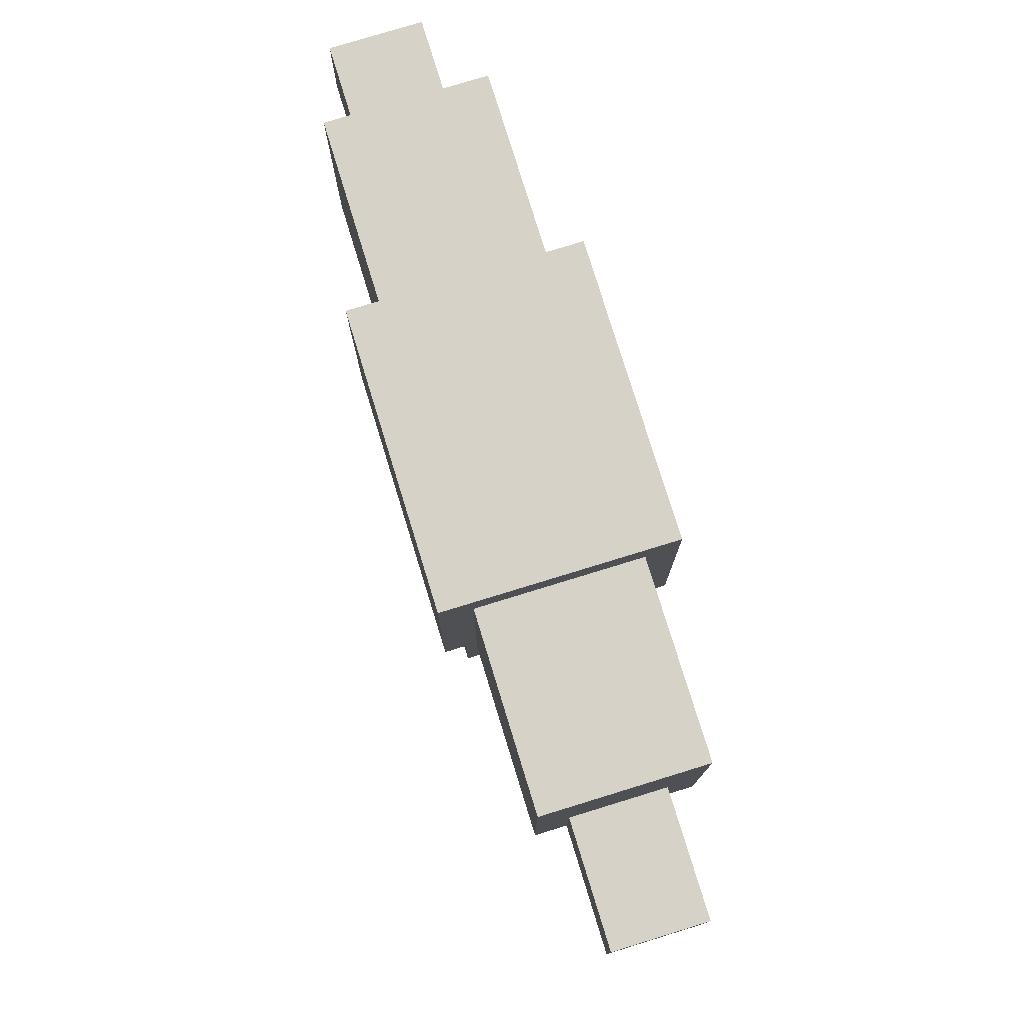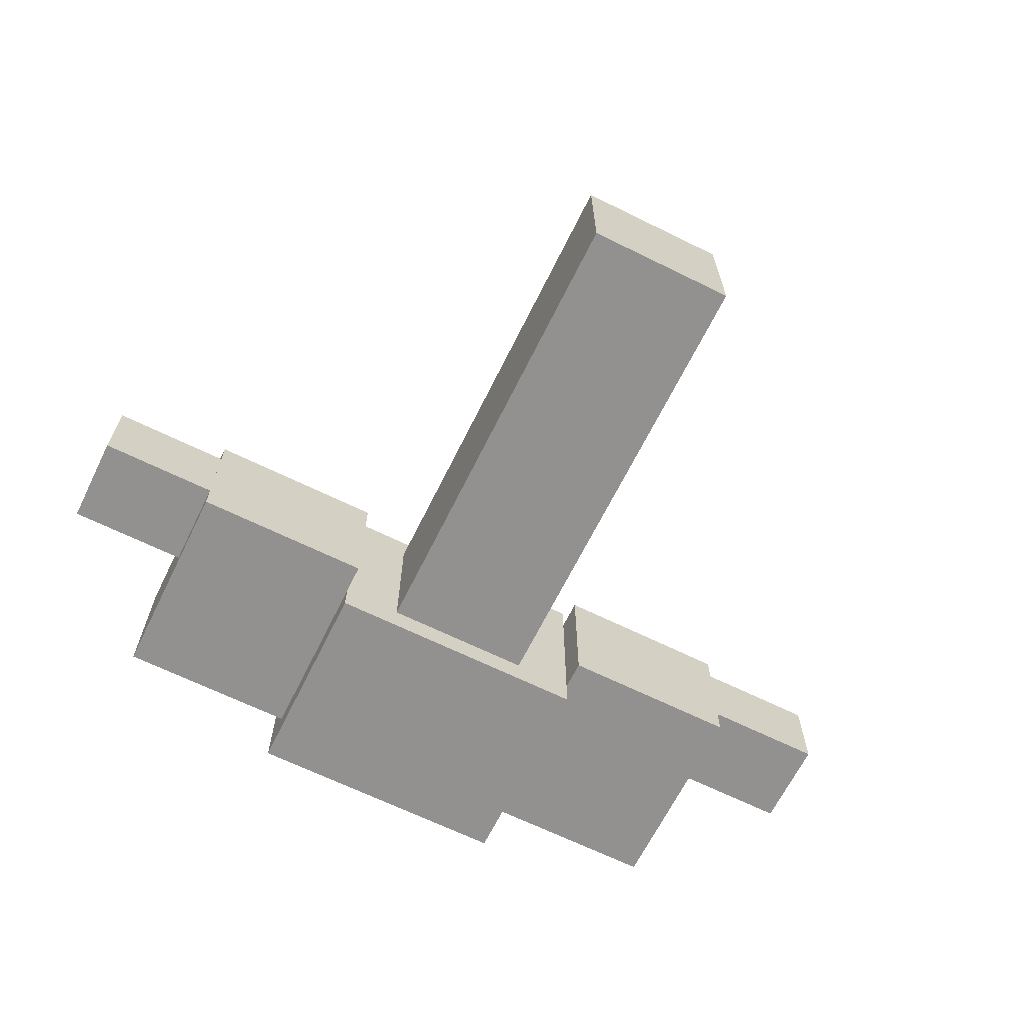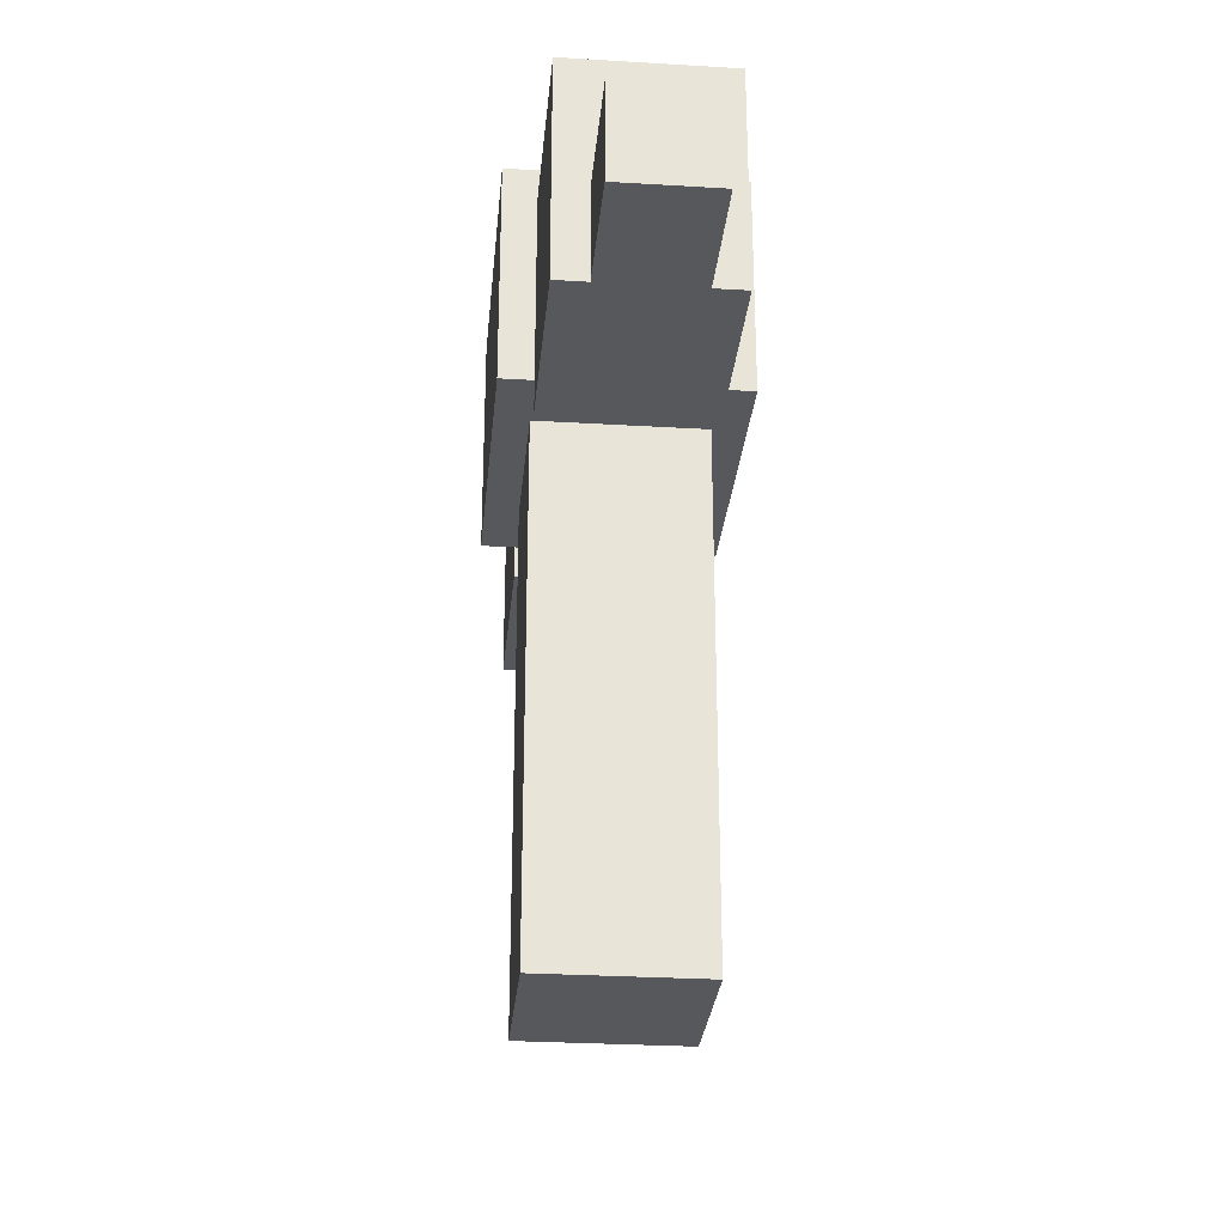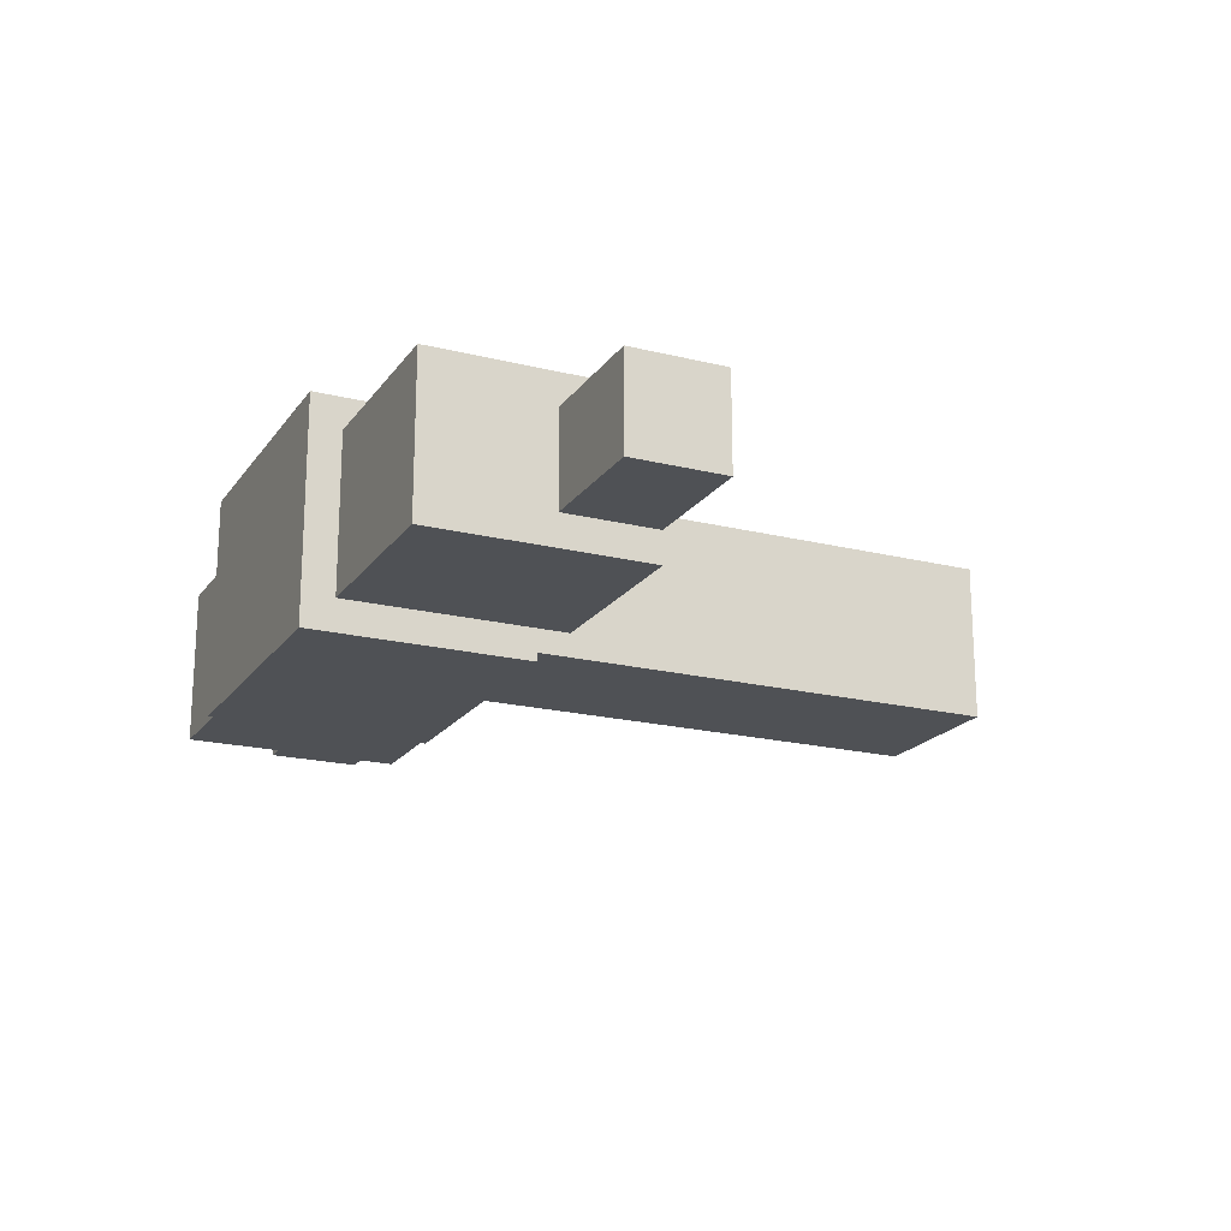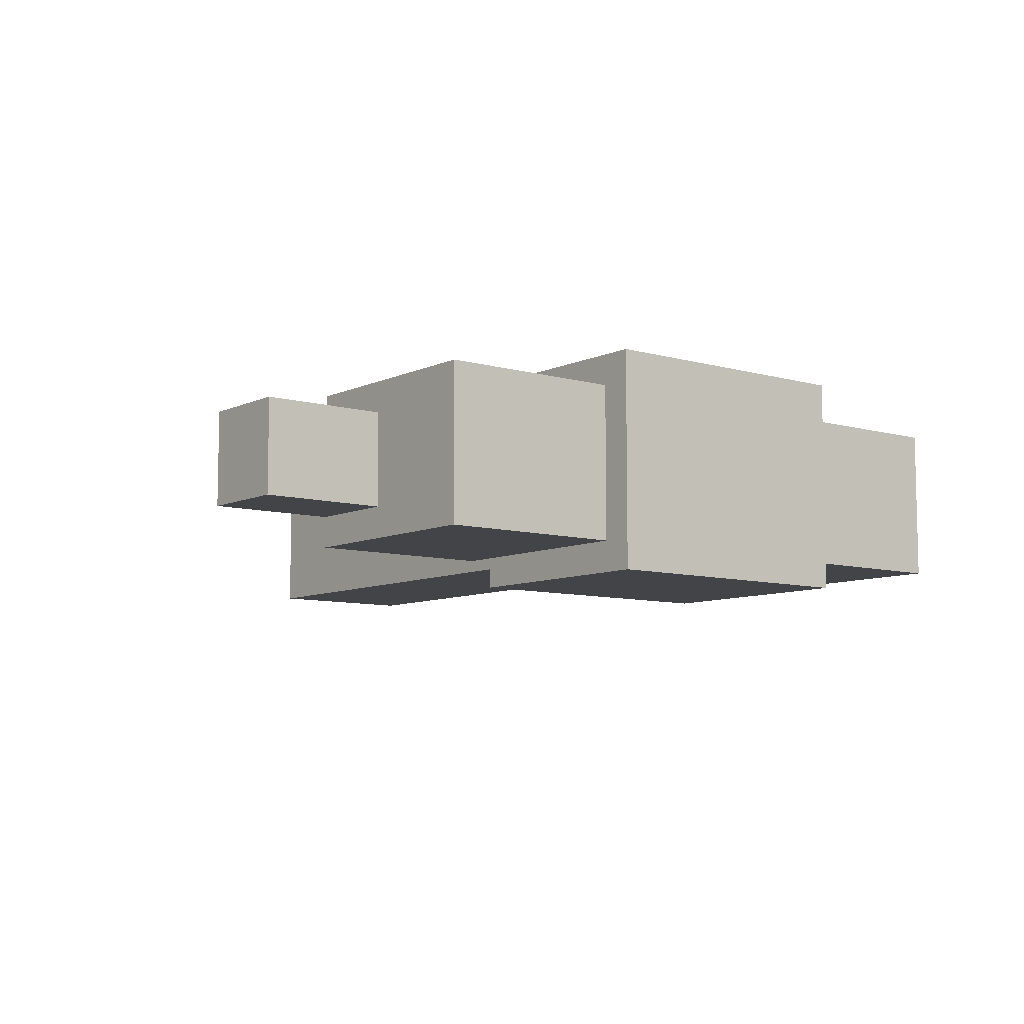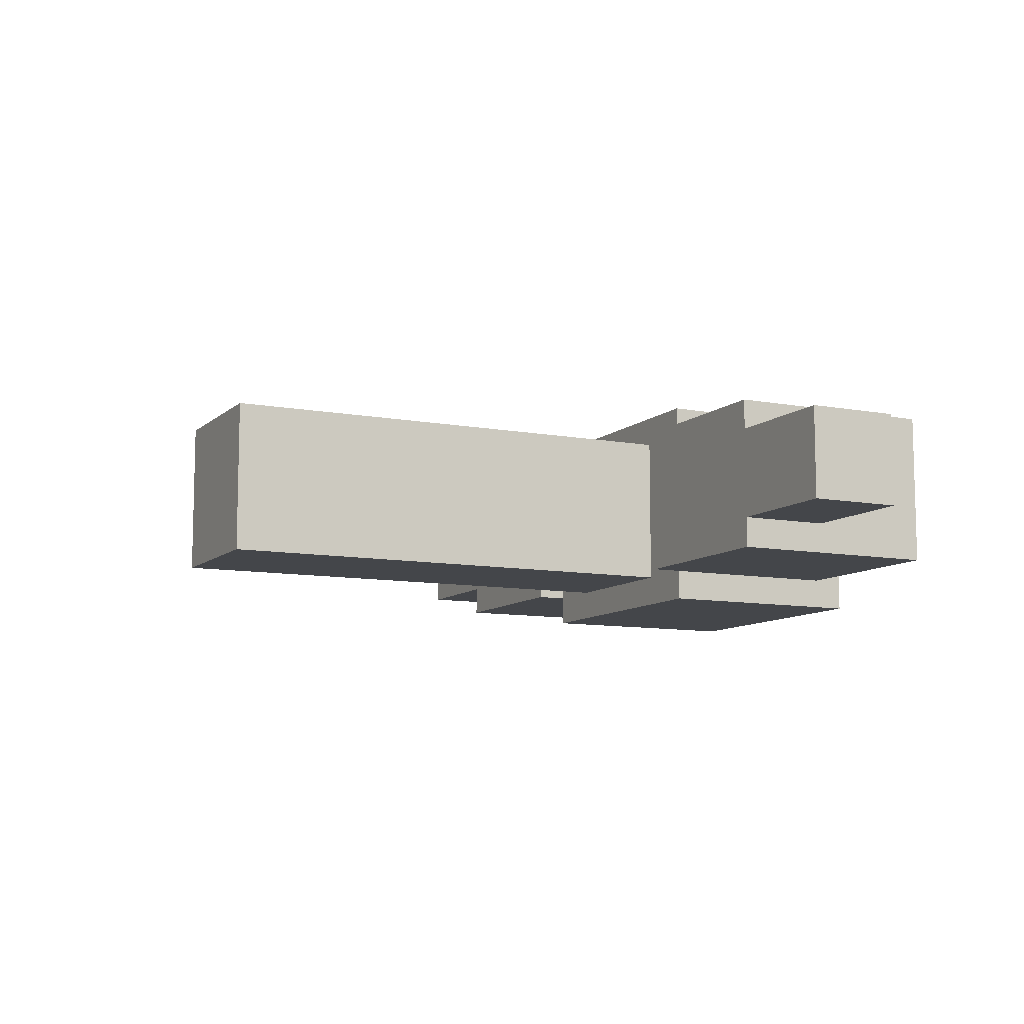
<metadata>
{"format":"obj","ext":"obj","renderer":"f3d","projection":"perspective","resolution":1024,"background":"white","views":[{"elev":77.7,"azim":-107.1,"up":"+Y"},{"elev":-66.1,"azim":-26.3,"up":"+Z"},{"elev":-28.4,"azim":84.8,"up":"+Y"},{"elev":-19.5,"azim":-114.9,"up":"+Z"},{"elev":-8.2,"azim":141.7,"up":"+Z"},{"elev":-9.6,"azim":63.7,"up":"+Z"}]}
</metadata>
<code>
o cube
v 0.125 0.5 0.1875
v 0.125 0.5 -0.125
v 0.125 -0.5 0.1875
v 0.125 -0.5 -0.125
v -0.1875 0.5 -0.125
v -0.1875 0.5 0.1875
v -0.1875 -0.5 -0.125
v -0.1875 -0.5 0.1875
f 4 7 5 2
f 3 4 2 1
f 8 3 1 6
f 7 8 6 5
f 6 1 2 5
f 7 4 3 8
o cube
v 0.25 0.9375 0.25
v 0.25 0.9375 -0.1875
v 0.25 0.5 0.25
v 0.25 0.5 -0.1875
v -0.3125 0.9375 -0.1875
v -0.3125 0.9375 0.25
v -0.3125 0.5 -0.1875
v -0.3125 0.5 0.25
f 12 15 13 10
f 11 12 10 9
f 16 11 9 14
f 15 16 14 13
f 14 9 10 13
f 15 12 11 16
o cube
v -0.3125 0.875 0.1875
v -0.3125 0.875 -0.125
v -0.3125 0.4375 0.1875
v -0.3125 0.4375 -0.125
v -0.6875 0.875 -0.125
v -0.6875 0.875 0.1875
v -0.6875 0.4375 -0.125
v -0.6875 0.4375 0.1875
f 20 23 21 18
f 19 20 18 17
f 24 19 17 22
f 23 24 22 21
f 22 17 18 21
f 23 20 19 24
o cube
v 0.625 0.875 0.1875
v 0.625 0.875 -0.125
v 0.625 0.4375 0.1875
v 0.625 0.4375 -0.125
v 0.25 0.875 -0.125
v 0.25 0.875 0.1875
v 0.25 0.4375 -0.125
v 0.25 0.4375 0.1875
f 28 31 29 26
f 27 28 26 25
f 32 27 25 30
f 31 32 30 29
f 30 25 26 29
f 31 28 27 32
o cube
v 0.875 0.625 0.125
v 0.875 0.625 -0.0625
v 0.875 0.4375 0.125
v 0.875 0.4375 -0.0625
v 0.625 0.625 -0.0625
v 0.625 0.625 0.125
v 0.625 0.4375 -0.0625
v 0.625 0.4375 0.125
f 36 39 37 34
f 35 36 34 33
f 40 35 33 38
f 39 40 38 37
f 38 33 34 37
f 39 36 35 40
o cube
v -0.6875 0.625 0.125
v -0.6875 0.625 -0.0625
v -0.6875 0.4375 0.125
v -0.6875 0.4375 -0.0625
v -0.9375 0.625 -0.0625
v -0.9375 0.625 0.125
v -0.9375 0.4375 -0.0625
v -0.9375 0.4375 0.125
f 44 47 45 42
f 43 44 42 41
f 48 43 41 46
f 47 48 46 45
f 46 41 42 45
f 47 44 43 48

</code>
